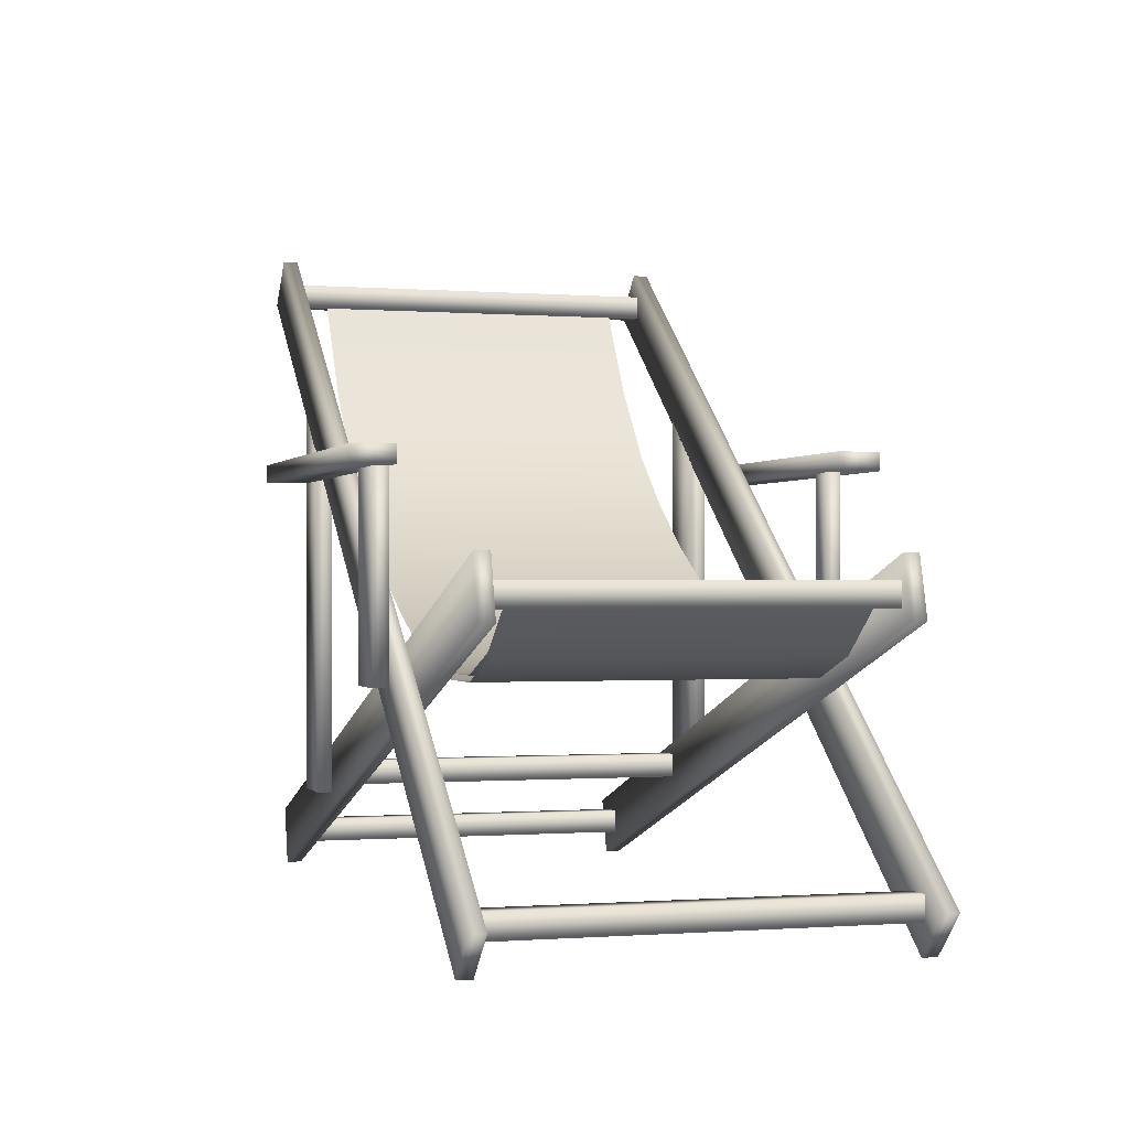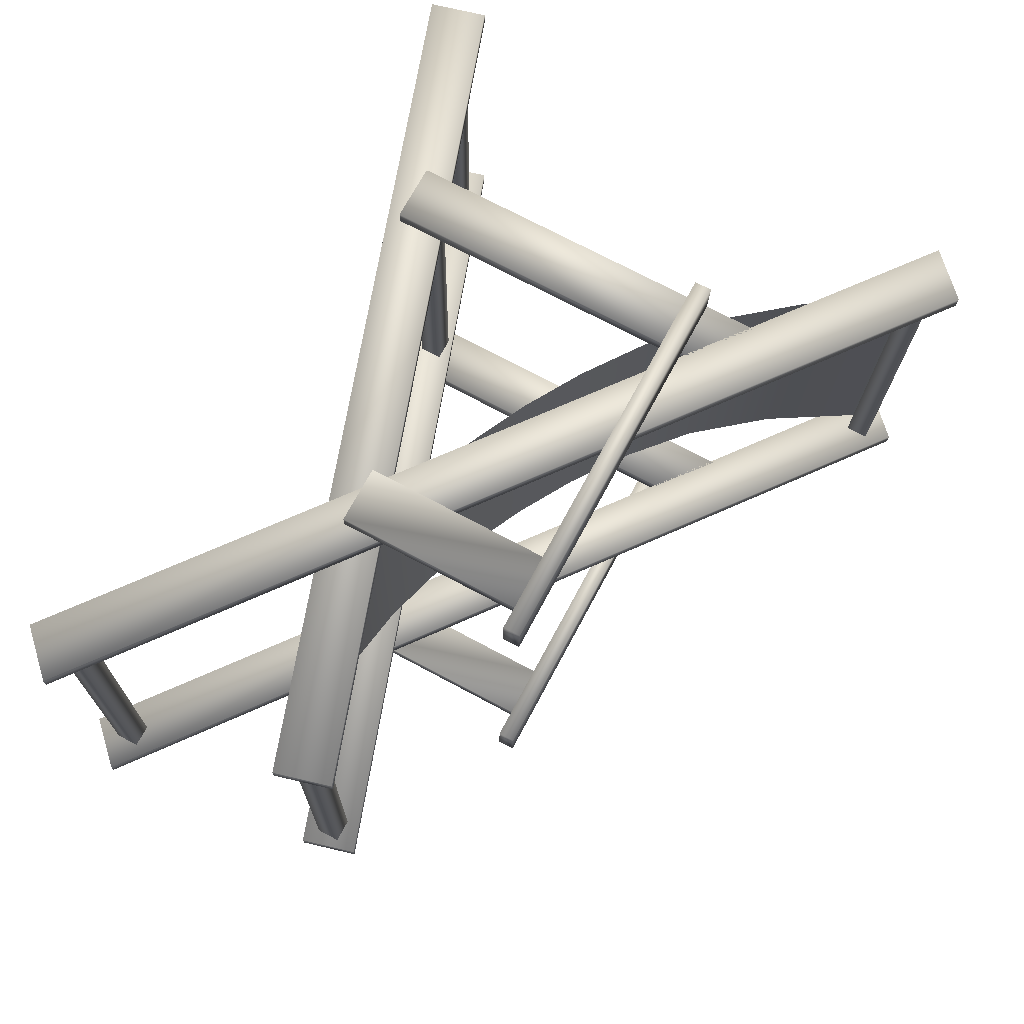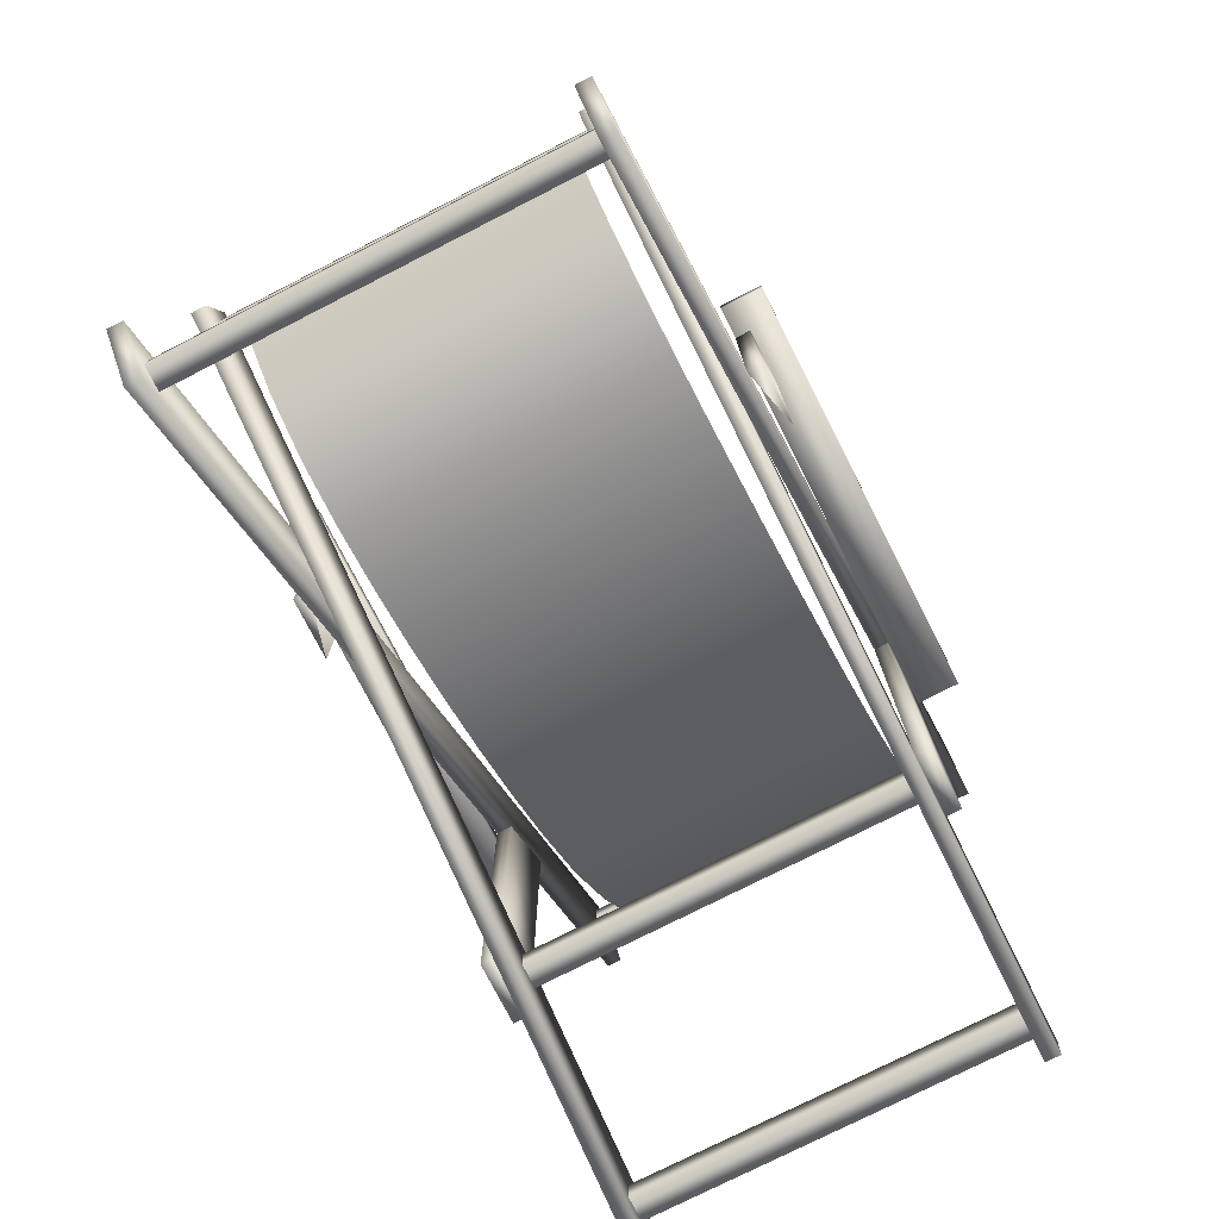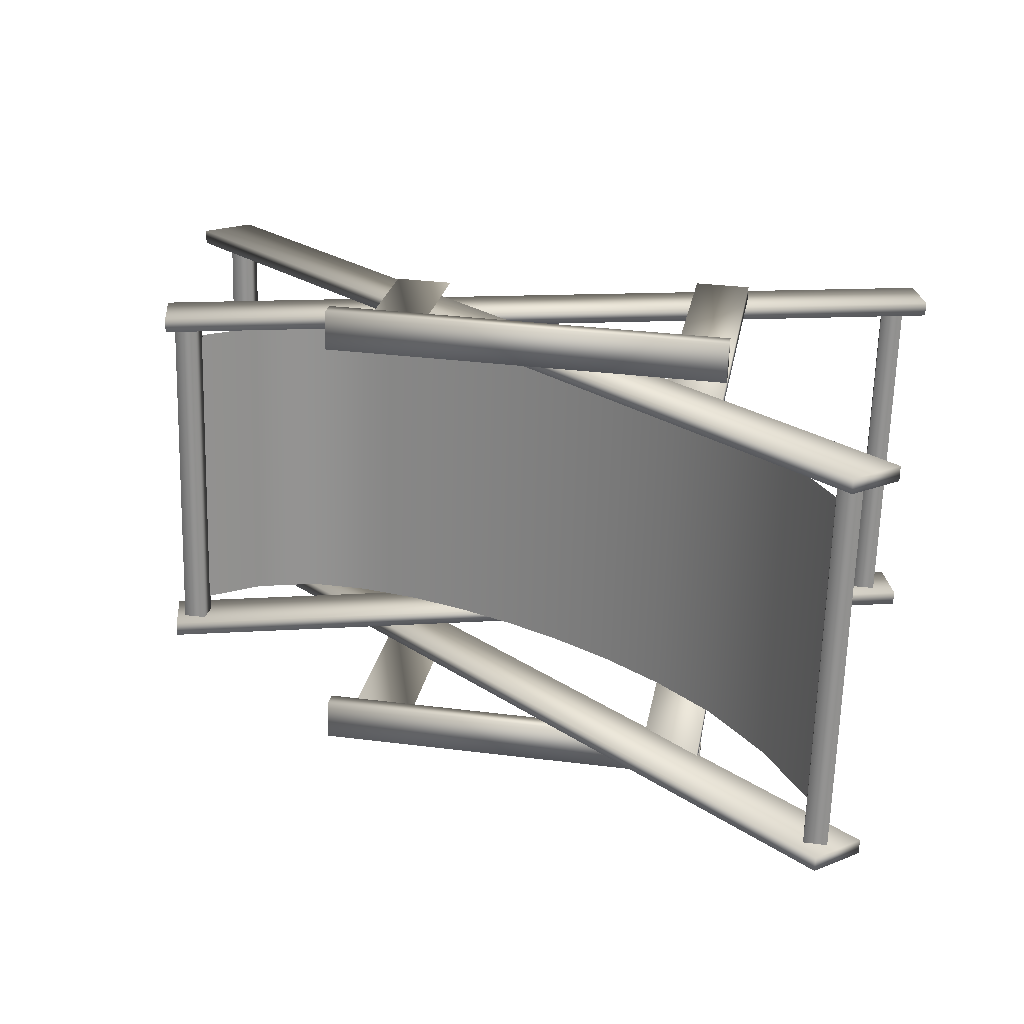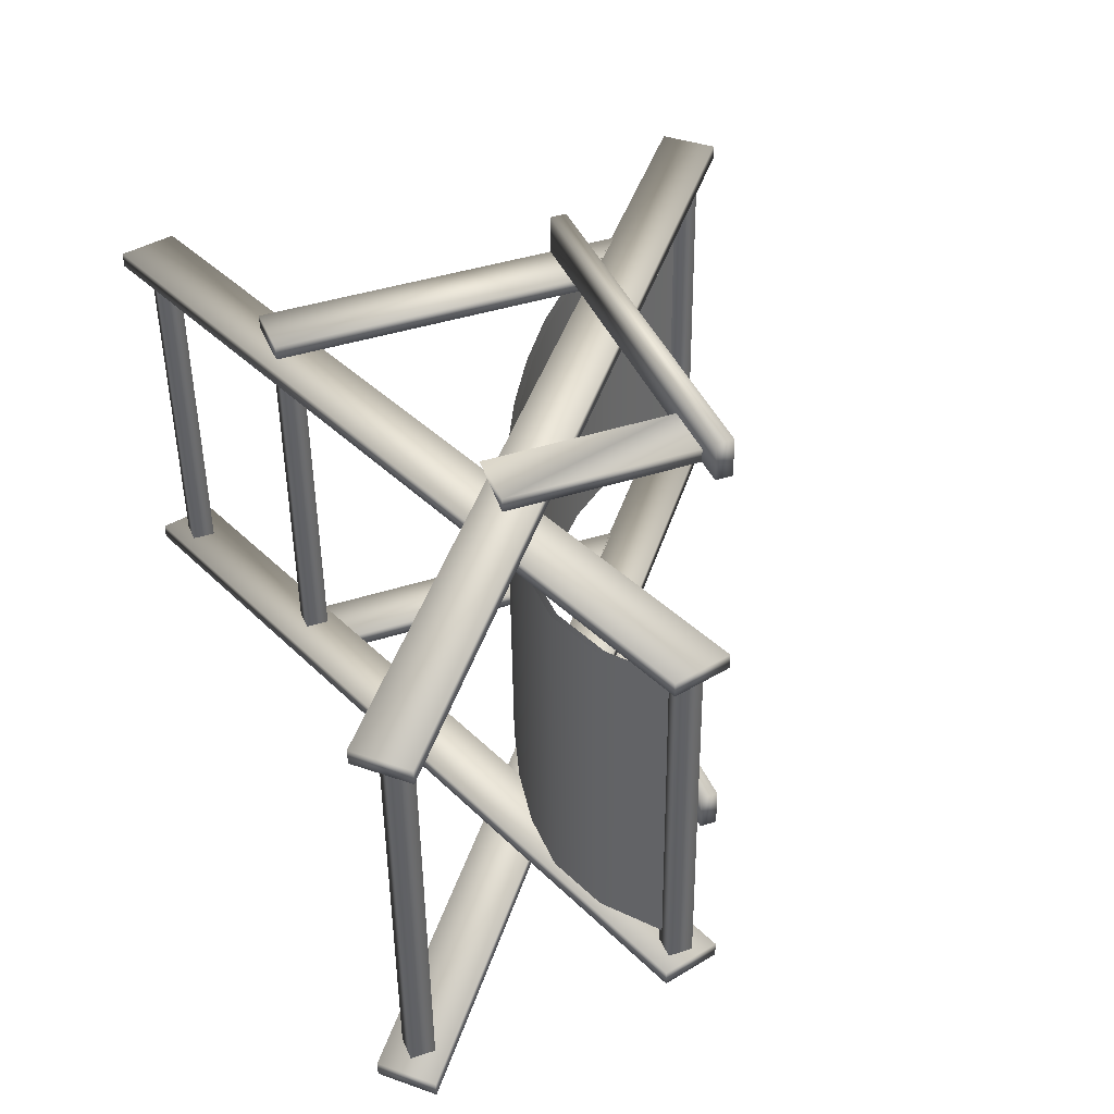
<metadata>
{"format":"obj","ext":"obj","renderer":"f3d","projection":"perspective","resolution":1024,"background":"white","views":[{"elev":-0.5,"azim":71.5,"up":"+Y"},{"elev":72.6,"azim":118.1,"up":"+Z"},{"elev":-76.0,"azim":115.4,"up":"+Y"},{"elev":23.1,"azim":-170.3,"up":"+Z"},{"elev":41.6,"azim":68.7,"up":"+Z"}]}
</metadata>
<code>
o chair_02
v -1.884 2.794 0.8838
v 1.716 -0.001905 0.9205
v 1.714 -0.001905 0.9875
v -1.693 2.983 0.8223
v 1.905 0.1875 0.926
v 1.903 0.1875 0.9929
v -1.882 2.794 0.8168
v -1.695 2.983 0.8892
v -0.8285 1.983 0.8472
v -0.8304 0.4571 0.9141
v -0.8285 0.4571 0.8472
v -1.098 0.4571 0.9064
v -1.096 2.197 0.8395
v -1.096 0.4571 0.8395
v -2.013 0.276 0.746
v 1.774 1.265 0.8552
v -1.944 0.01719 0.748
v -2.015 0.276 0.813
v 1.772 1.265 0.9221
v 1.703 1.524 0.9201
v -1.946 0.01719 0.815
v 1.704 1.524 0.8532
v -0.8304 1.983 0.9141
v 0.6425 1.875 0.9566
v 0.6405 0.9913 1.024
v 0.6425 0.9913 0.9566
v 0.3727 1.875 1.016
v 0.3727 0.9913 1.016
v 0.3727 0.9913 1.016
v 0.3727 1.875 1.016
v 0.6405 1.875 1.024
v 0.771 1.956 1.148
v -1.104 1.875 1.094
v 0.771 1.875 1.148
v -1.098 1.956 0.9064
v 0.7764 1.875 0.9604
v -1.098 1.875 0.9064
v -1.104 1.956 1.094
v 0.7764 1.956 0.9604
v -1.017 0.591 0.8819
v -0.9908 0.4839 -0.02856
v -1.017 0.4839 0.8819
v -0.91 0.4839 0.885
v -0.8837 0.591 -0.02547
v -0.8837 0.4839 -0.02547
v -0.9908 0.591 -0.02856
v -1.897 0.2411 0.7628
v -1.874 0.134 -0.054
v -1.897 0.134 0.7628
v -1.79 0.134 0.7659
v -1.766 0.2411 -0.05092
v -1.766 0.134 -0.05092
v -1.874 0.2411 -0.054
v 1.634 0.2411 0.9584
v 1.66 0.134 0.04786
v 1.634 0.134 0.9584
v 1.741 0.134 0.9615
v 1.767 0.2411 0.05094
v 1.767 0.134 0.05094
v 1.66 0.2411 0.04786
v 1.583 1.42 0.8631
v 1.607 1.313 0.04631
v 1.583 1.313 0.8631
v 1.69 1.313 0.8662
v 1.714 1.42 0.0494
v 1.714 1.313 0.0494
v 1.607 1.42 0.04631
v -1.74 2.867 0.8611
v -1.714 2.759 -0.0494
v -1.74 2.759 0.8611
v -1.633 2.759 0.8642
v -1.607 2.867 -0.04631
v -1.607 2.759 -0.04631
v -1.714 2.867 -0.0494
v 1.766 -0.001905 -0.8202
v -1.83 2.794 -0.9908
v 1.768 -0.001905 -0.8871
v -1.643 2.983 -0.9184
v -1.832 2.794 -0.9239
v 1.957 0.1875 -0.8817
v 1.955 0.1875 -0.8147
v -1.641 2.983 -0.9854
v -0.7764 0.4571 -0.9604
v -0.7783 1.983 -0.8935
v -0.7783 0.4571 -0.8935
v -1.046 0.4571 -0.9012
v -1.044 2.197 -0.9682
v -1.044 0.4571 -0.9682
v -1.046 2.197 -0.9012
v -1.967 0.276 -0.8608
v 1.82 1.265 -0.7516
v 1.751 1.524 -0.7536
v 1.822 1.265 -0.8185
v -1.965 0.276 -0.9277
v 1.753 1.524 -0.8205
v -1.898 0.01719 -0.8588
v -1.896 0.01719 -0.9257
v -0.7764 1.983 -0.9604
v 0.6984 0.9913 -0.9849
v 0.6965 1.875 -0.918
v 0.6965 0.9913 -0.918
v 0.4306 0.9913 -0.9927
v 0.4306 1.875 -0.9927
v 0.4306 0.9913 -0.9927
v 0.4306 1.875 -0.9927
v 0.6984 1.875 -0.9849
v -1.039 1.875 -1.156
v 0.8358 1.956 -1.102
v 0.8358 1.875 -1.102
v 0.8304 1.875 -0.9141
v -1.044 1.956 -0.9682
v -1.044 1.875 -0.9682
v -1.039 1.956 -1.156
v 0.8304 1.956 -0.9141
v -0.9646 0.591 -0.9391
v -0.9646 0.4839 -0.9391
v -0.8575 0.4839 -0.936
v -1.85 0.2411 -0.8708
v -1.85 0.134 -0.8708
v -1.743 0.134 -0.8677
v 1.687 0.2411 -0.8627
v 1.687 0.134 -0.8627
v 1.794 0.134 -0.8596
v 1.63 1.42 -0.7705
v 1.63 1.313 -0.7705
v 1.737 1.313 -0.7674
v -1.688 2.867 -0.9599
v -1.688 2.759 -0.9599
v -1.581 2.759 -0.9568
v -1.363 2.355 -0.7629
v -1.681 2.813 0.6752
v -1.404 2.355 0.6832
v 1.681 1.366 -0.6752
v 1.363 1.149 0.7629
v 1.639 1.366 0.7709
v 1.128 1.055 -0.6911
v 1.086 1.055 0.755
v 0.8093 1.054 0.747
v 0.5743 1.1 -0.7071
v 0.5326 1.1 0.739
v 0.2559 1.179 0.731
v 0.2976 1.179 -0.7151
v -0.02084 1.286 0.723
v 0.02084 1.286 -0.723
v -0.2976 1.42 0.7151
v -0.2559 1.42 -0.731
v -0.5743 1.582 0.7071
v -0.5326 1.582 -0.739
v -0.851 1.777 0.6991
v -1.086 2.019 -0.755
v -1.128 2.019 0.6911
v -1.704 2.799 0.6745
v -1.385 2.34 -0.7636
v -1.426 2.34 0.6825
v 1.656 1.345 0.7714
v 1.417 1.126 -0.6828
v 1.698 1.345 -0.6747
v 1.376 1.126 0.7633
v 1.132 1.028 -0.691
v 0.8072 1.027 0.7469
v 1.09 1.028 0.7551
v 0.5267 1.074 0.7388
v 0.8489 1.027 -0.6992
v 0.2474 1.153 0.7308
v 0.5684 1.074 -0.7073
v -0.03152 1.261 0.7227
v 0.289 1.153 -0.7153
v -0.3102 1.396 0.7147
v 0.01017 1.261 -0.7234
v -0.5888 1.559 0.7067
v -0.2685 1.396 -0.7314
v -0.8676 1.756 0.6986
v -0.5471 1.559 -0.7394
v -1.147 2.001 0.6906
v -0.8259 1.756 -0.7475
v -1.105 2.001 -0.7555
v -1.098 2.197 0.9064
v -0.91 0.591 0.885
v -1.79 0.2411 0.7659
v 1.741 0.2411 0.9615
v 1.69 1.42 0.8662
v -1.633 2.867 0.8642
v -0.8575 0.591 -0.936
v -1.743 0.2411 -0.8677
v 1.794 0.2411 -0.8596
v 1.737 1.42 -0.7674
v -1.581 2.867 -0.9568
v -1.639 2.813 -0.7709
v 1.404 1.149 -0.6832
v 0.851 1.054 -0.6991
v -0.8093 1.777 -0.747
v -1.662 2.799 -0.7716
f 1 2 3
f 2 4 5
f 4 6 5
f 2 6 3
f 1 4 7
f 8 3 6
f 9 10 11
f 12 13 14
f 14 9 11
f 15 16 17
f 18 19 20
f 18 17 21
f 14 10 12
f 22 19 16
f 23 12 10
f 21 16 19
f 18 22 15
f 13 23 9
f 24 25 26
f 27 28 29
f 30 26 28
f 29 26 25
f 25 27 29
f 30 31 24
f 32 33 34
f 35 36 37
f 38 37 33
f 37 34 33
f 39 34 36
f 38 39 35
f 40 41 42
f 41 43 42
f 44 43 45
f 40 44 46
f 47 48 49
f 48 50 49
f 51 50 52
f 47 51 53
f 54 55 56
f 55 57 56
f 58 57 59
f 54 58 60
f 61 62 63
f 62 64 63
f 65 64 66
f 61 65 67
f 68 69 70
f 69 71 70
f 72 71 73
f 68 72 74
f 75 76 77
f 75 78 79
f 80 78 81
f 80 75 77
f 78 76 79
f 77 82 80
f 83 84 85
f 86 87 88
f 86 84 89
f 90 91 92
f 93 94 95
f 96 94 97
f 83 86 88
f 93 92 91
f 88 98 83
f 91 97 93
f 92 94 90
f 89 98 87
f 99 100 101
f 102 103 104
f 101 105 102
f 104 101 102
f 99 103 106
f 105 106 103
f 107 108 109
f 110 111 112
f 112 113 107
f 109 112 107
f 109 114 110
f 114 113 111
f 41 115 116
f 117 41 116
f 117 44 45
f 44 115 46
f 48 118 119
f 120 48 119
f 120 51 52
f 51 118 53
f 55 121 122
f 123 55 122
f 123 58 59
f 58 121 60
f 62 124 125
f 126 62 125
f 126 65 66
f 65 124 67
f 69 127 128
f 129 69 128
f 129 72 73
f 72 127 74
f 130 131 132
f 133 134 135
f 134 136 137
f 136 138 137
f 138 139 140
f 139 141 140
f 142 143 141
f 144 145 143
f 146 147 145
f 148 149 147
f 149 150 151
f 150 132 151
f 152 153 154
f 155 156 157
f 158 159 156
f 160 159 161
f 162 163 160
f 164 165 162
f 166 167 164
f 168 169 166
f 170 171 168
f 172 173 170
f 174 175 172
f 154 176 174
f 1 7 2
f 2 7 4
f 4 8 6
f 2 5 6
f 1 8 4
f 8 1 3
f 9 23 10
f 12 177 13
f 14 13 9
f 15 22 16
f 18 21 19
f 18 15 17
f 14 11 10
f 22 20 19
f 23 177 12
f 21 17 16
f 18 20 22
f 13 177 23
f 24 31 25
f 27 30 28
f 30 24 26
f 29 28 26
f 25 31 27
f 30 27 31
f 32 38 33
f 35 39 36
f 38 35 37
f 37 36 34
f 39 32 34
f 38 32 39
f 40 46 41
f 41 45 43
f 44 178 43
f 40 178 44
f 47 53 48
f 48 52 50
f 51 179 50
f 47 179 51
f 54 60 55
f 55 59 57
f 58 180 57
f 54 180 58
f 61 67 62
f 62 66 64
f 65 181 64
f 61 181 65
f 68 74 69
f 69 73 71
f 72 182 71
f 68 182 72
f 75 79 76
f 75 81 78
f 80 82 78
f 80 81 75
f 78 82 76
f 77 76 82
f 83 98 84
f 86 89 87
f 86 85 84
f 90 96 91
f 93 97 94
f 96 90 94
f 83 85 86
f 93 95 92
f 88 87 98
f 91 96 97
f 92 95 94
f 89 84 98
f 99 106 100
f 102 105 103
f 101 100 105
f 104 99 101
f 99 104 103
f 105 100 106
f 107 113 108
f 110 114 111
f 112 111 113
f 109 110 112
f 109 108 114
f 114 108 113
f 41 46 115
f 117 45 41
f 117 183 44
f 44 183 115
f 48 53 118
f 120 52 48
f 120 184 51
f 51 184 118
f 55 60 121
f 123 59 55
f 123 185 58
f 58 185 121
f 62 67 124
f 126 66 62
f 126 186 65
f 65 186 124
f 69 74 127
f 129 73 69
f 129 187 72
f 72 187 127
f 130 188 131
f 133 189 134
f 134 189 136
f 136 190 138
f 138 190 139
f 139 142 141
f 142 144 143
f 144 146 145
f 146 148 147
f 148 191 149
f 149 191 150
f 150 130 132
f 152 192 153
f 155 158 156
f 158 161 159
f 160 163 159
f 162 165 163
f 164 167 165
f 166 169 167
f 168 171 169
f 170 173 171
f 172 175 173
f 174 176 175
f 154 153 176

</code>
